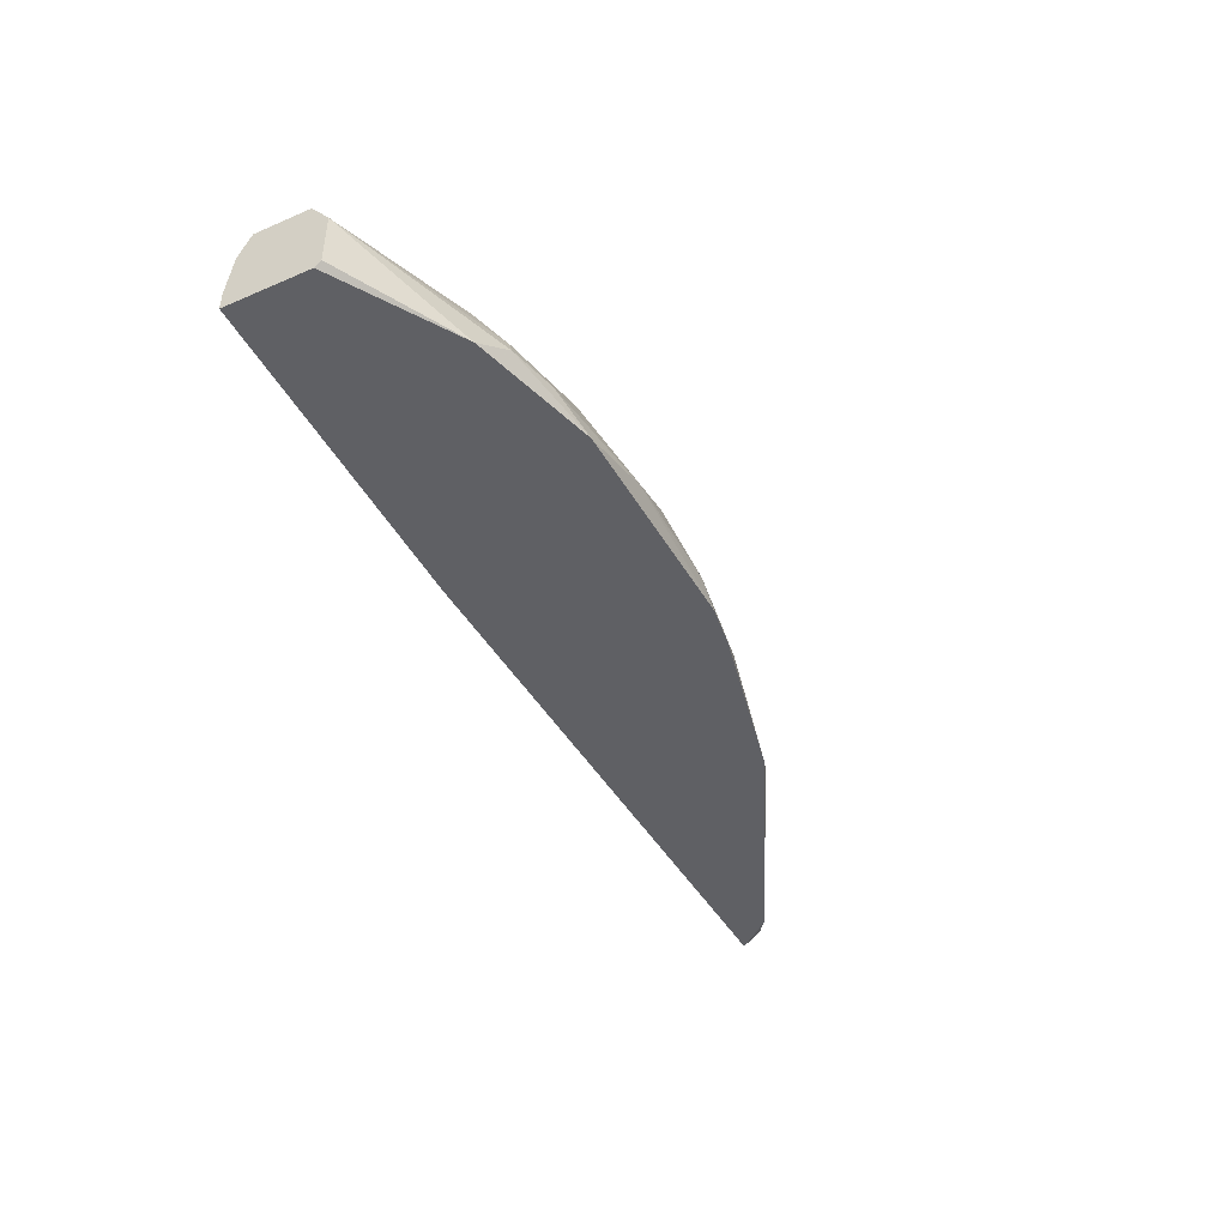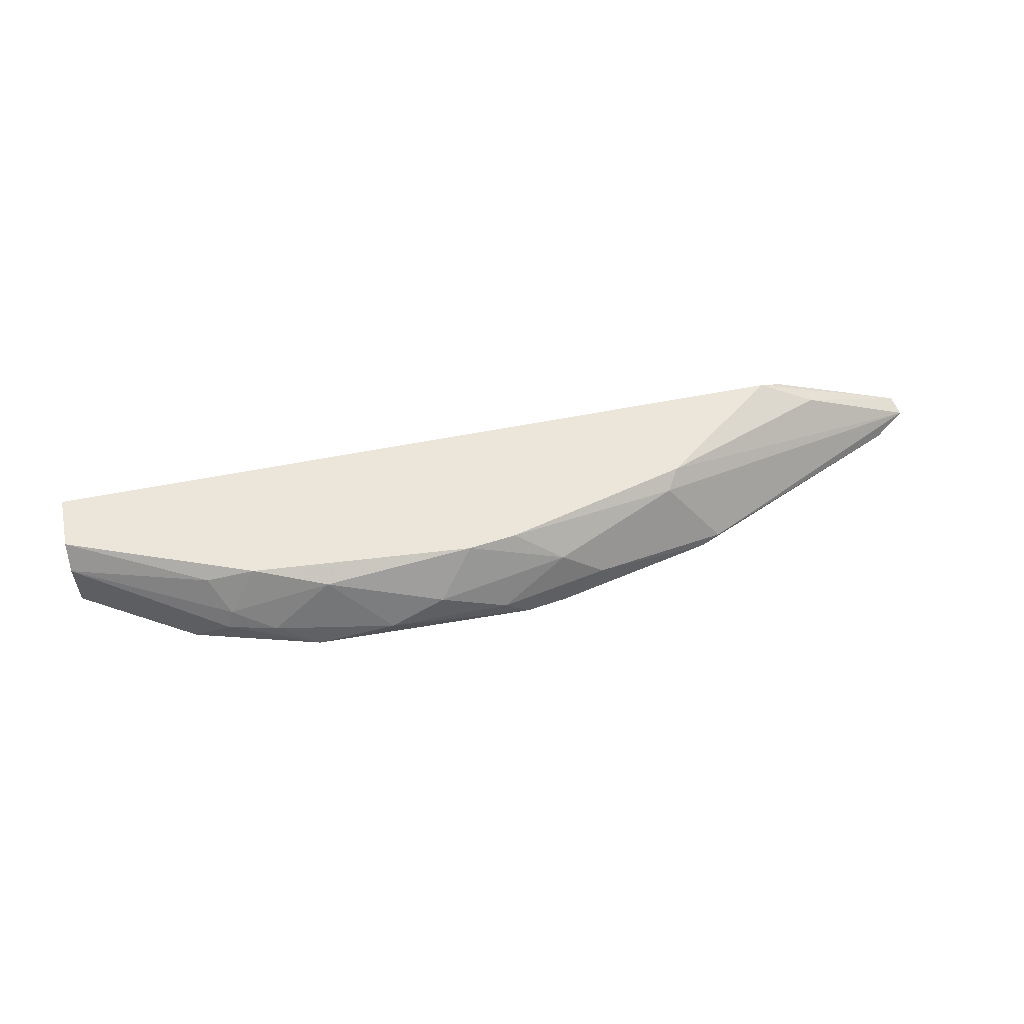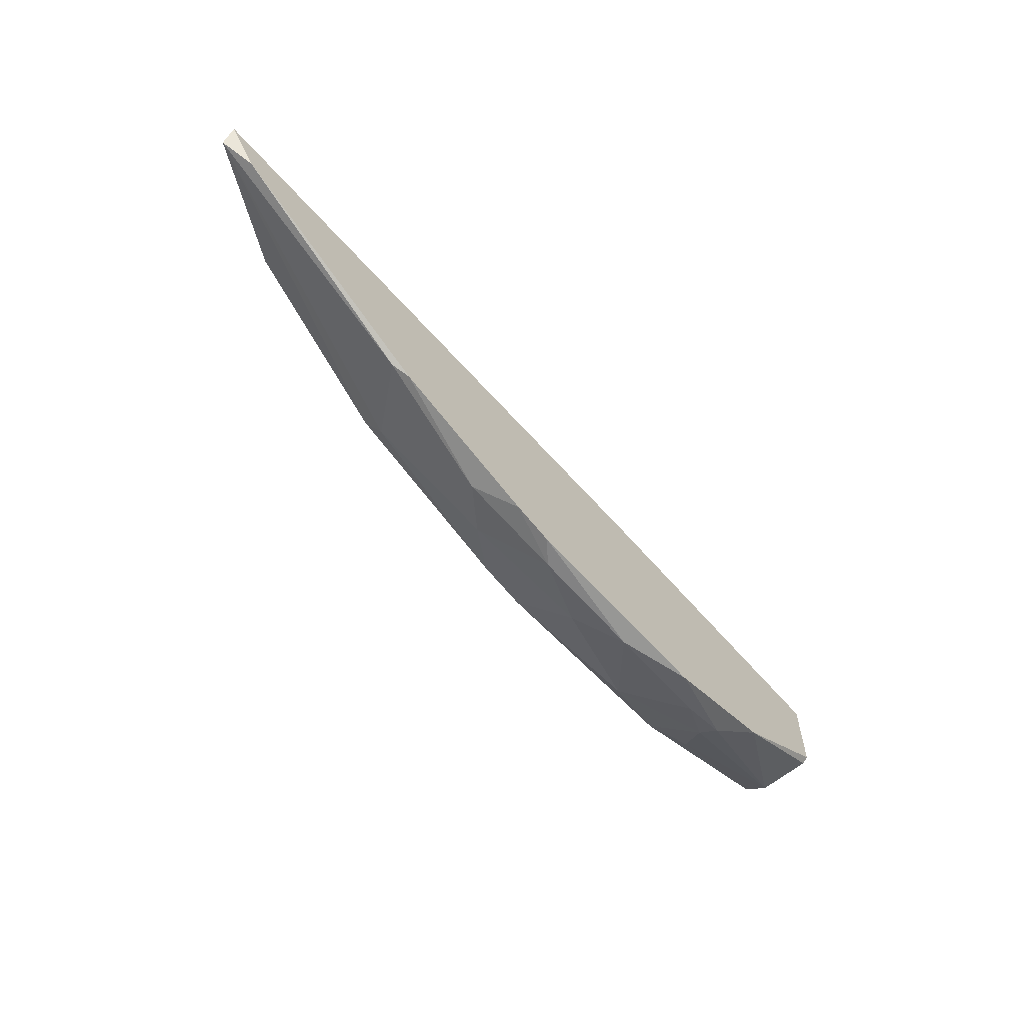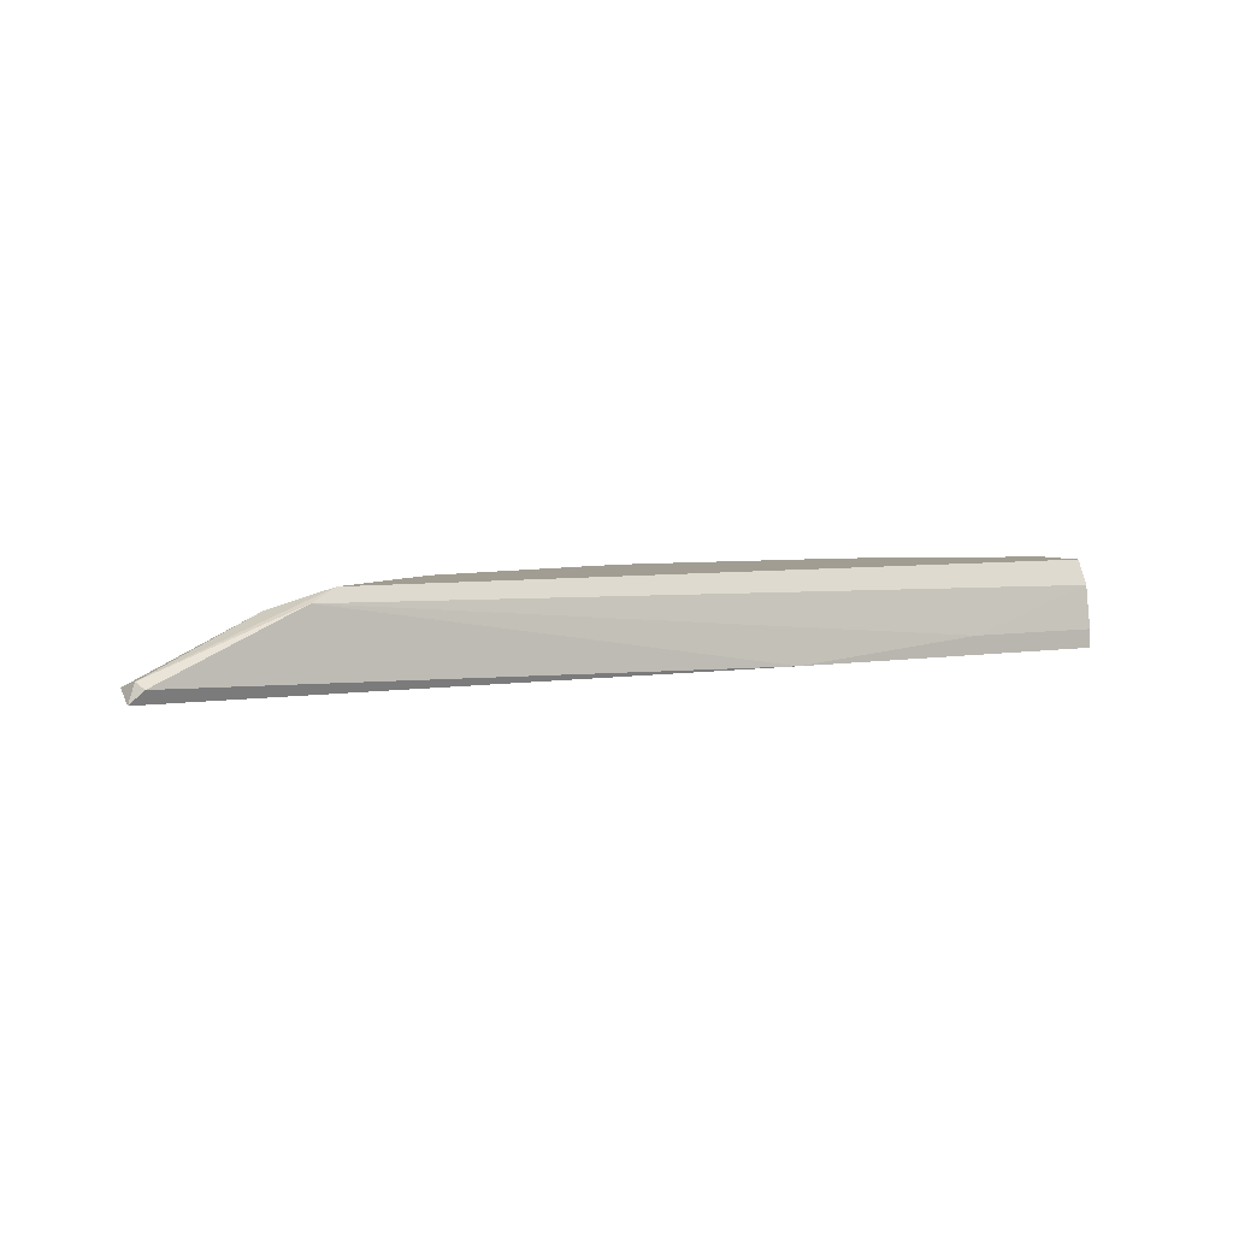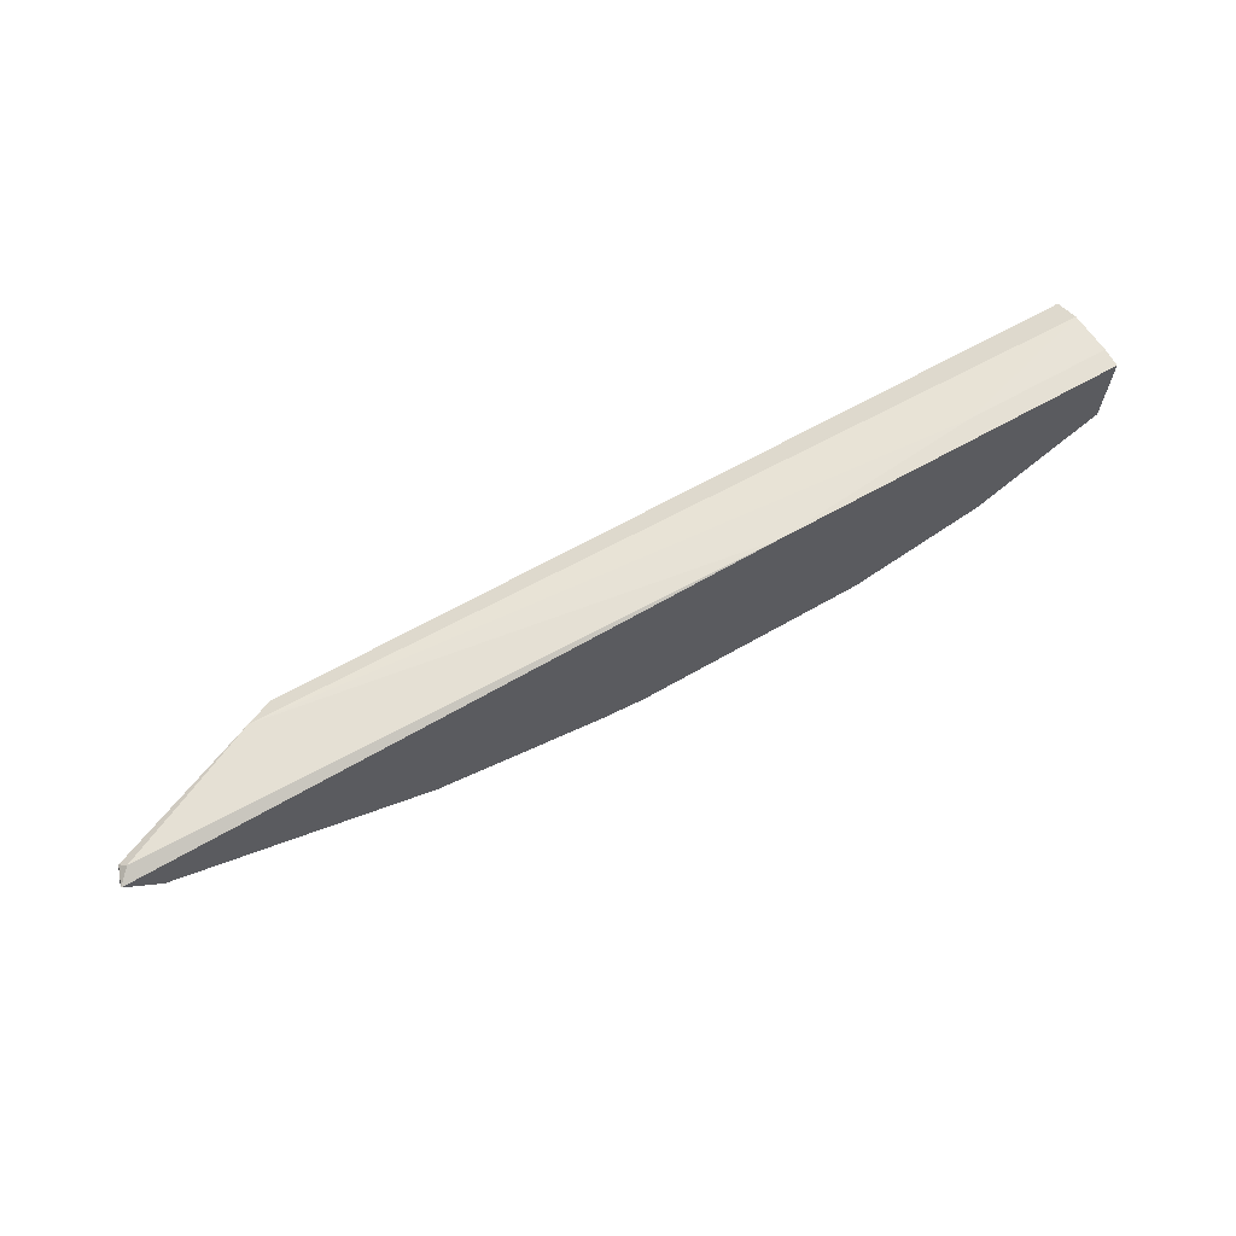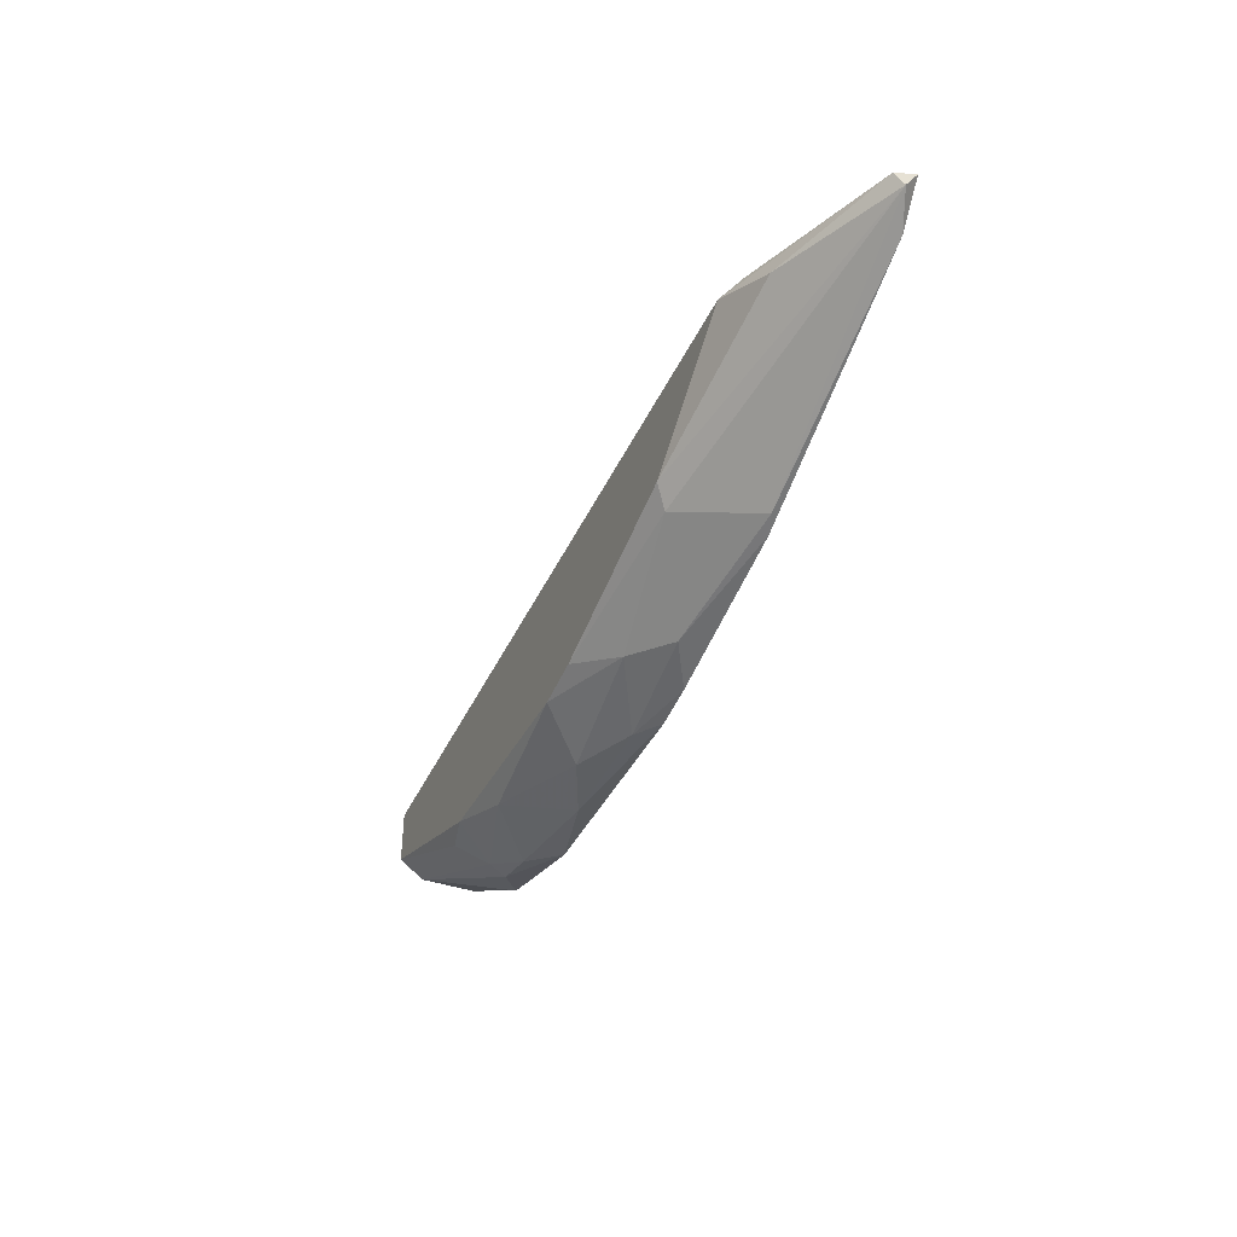
<metadata>
{"format":"obj","ext":"obj","renderer":"f3d","projection":"perspective","resolution":1024,"background":"white","views":[{"elev":-44.3,"azim":116.6,"up":"+Y"},{"elev":55.9,"azim":168.2,"up":"+Y"},{"elev":-60.9,"azim":-49.5,"up":"+Z"},{"elev":4.9,"azim":-29.1,"up":"+Y"},{"elev":65.9,"azim":-29.4,"up":"+Z"},{"elev":-40.0,"azim":-113.0,"up":"+Z"}]}
</metadata>
<code>
v -0.0769 -0.02454 0.00231
v -0.0992 -0.02541 -0.007244
v -0.1012 -0.02541 -0.006954
v -0.09891 -0.02136 -0.005217
v -0.1218 -0.02541 0.001441
v -0.1137 -0.02136 0.001441
v -0.0769 -0.02136 -0.001165
v -0.0824 -0.02541 -0.005217
v -0.0769 -0.02541 0.00231
v -0.0769 -0.02136 0.00144
v -0.08935 -0.02194 -0.005796
v -0.1073 -0.02194 -0.00377
v -0.1218 -0.02483 0.000573
v -0.1099 -0.02512 -0.004927
v -0.0769 -0.02512 -0.002034
v -0.1148 -0.02194 0.00173
v -0.09225 -0.02454 -0.007244
v -0.09312 -0.02541 0.00231
v -0.1012 -0.02281 -0.006085
v -0.08443 -0.02339 -0.005506
v -0.08587 -0.02136 -0.004638
v -0.0769 -0.02252 0.00202
v -0.1079 -0.02136 -0.002901
v -0.1212 -0.02483 0.00173
v -0.09485 -0.02339 -0.006954
v -0.08848 -0.02541 -0.006954
v -0.1163 -0.02223 0.000573
v -0.0769 -0.02252 -0.002034
v -0.1203 -0.02541 -0.000296
v -0.09659 -0.02136 -0.005506
v -0.08646 -0.02425 -0.006374
v -0.1032 -0.02425 -0.006375
v -0.0769 -0.02541 -0.001744
v -0.08356 -0.02454 0.00231
v -0.09804 -0.02454 -0.007244
v -0.109 -0.02541 -0.005217
v -0.1215 -0.02454 0.001441
v -0.08356 -0.02194 -0.004348
v -0.08414 -0.02425 -0.005796
f 19 25 35
f 1 22 34
f 25 17 35
f 17 2 35
f 2 3 35
f 22 16 34
f 16 18 34
f 12 19 32
f 15 9 33
f 8 15 33
f 9 8 33
f 14 12 32
f 26 17 31
f 3 32 35
f 11 20 31
f 18 1 34
f 32 19 35
f 7 28 38
f 29 14 36
f 17 11 31
f 31 20 39
f 20 28 39
f 28 8 39
f 8 26 39
f 28 20 38
f 20 21 38
f 3 29 36
f 21 7 38
f 6 27 37
f 24 16 37
f 5 24 37
f 16 6 37
f 13 5 37
f 14 32 36
f 32 3 36
f 27 13 37
f 25 19 30
f 4 12 23
f 21 11 30
f 20 11 21
f 4 7 21
f 12 4 19
f 5 9 18
f 9 1 18
f 7 9 15
f 13 12 14
f 7 6 10
f 11 25 30
f 5 8 9
f 7 1 9
f 5 2 8
f 4 6 7
f 3 2 5
f 26 31 39
f 1 10 22
f 10 6 22
f 1 7 10
f 6 4 23
f 6 16 22
f 4 21 30
f 19 4 30
f 13 14 29
f 3 5 29
f 15 8 28
f 7 15 28
f 5 13 29
f 6 23 27
f 2 17 26
f 8 2 26
f 11 17 25
f 18 16 24
f 5 18 24
f 23 13 27
f 12 13 23

</code>
